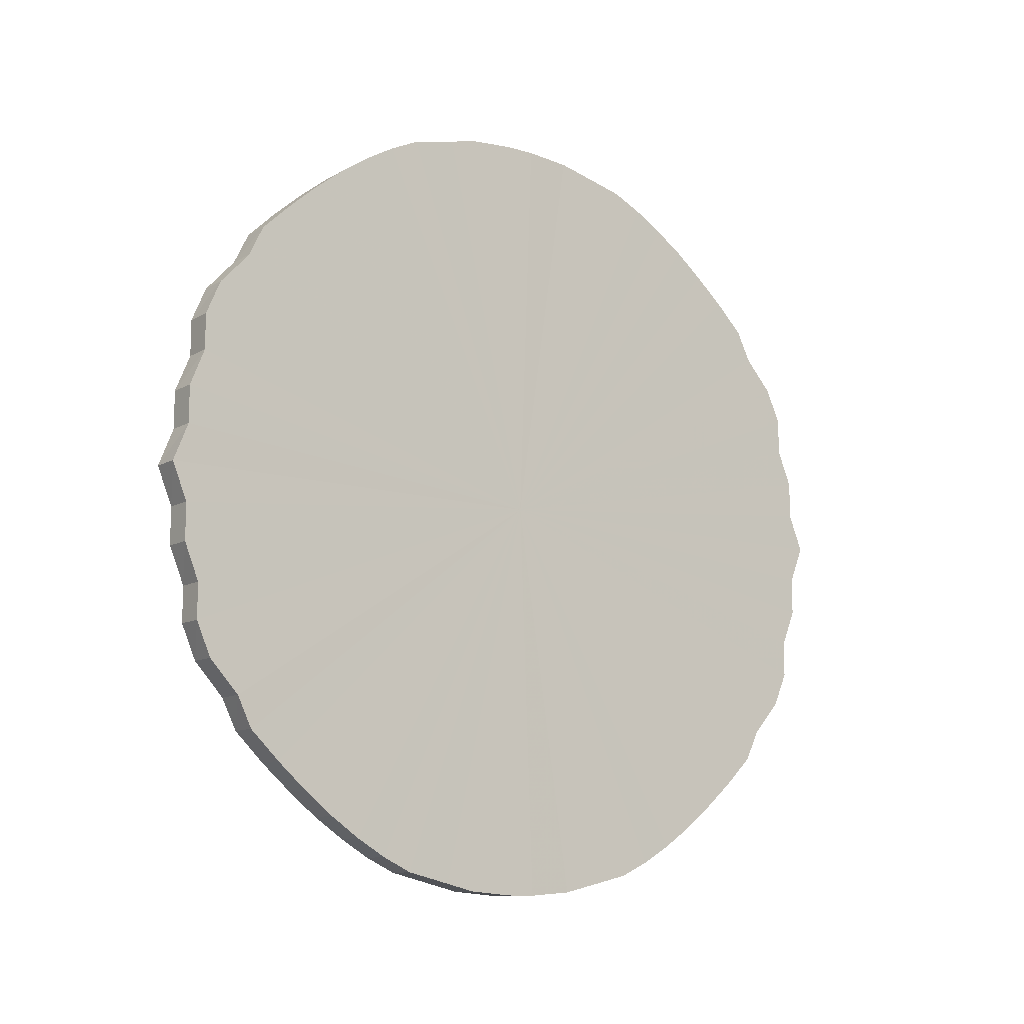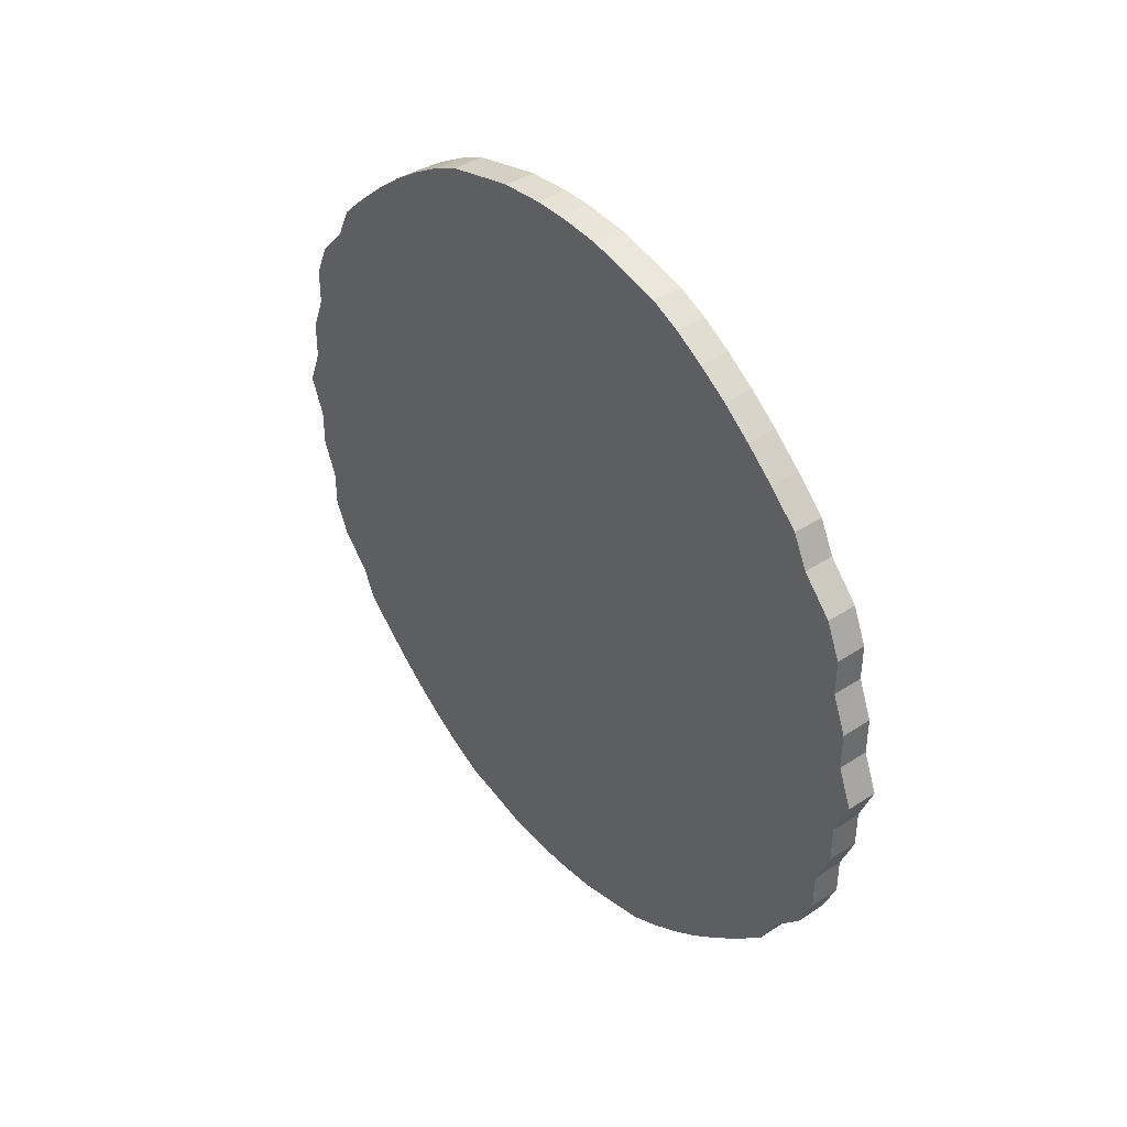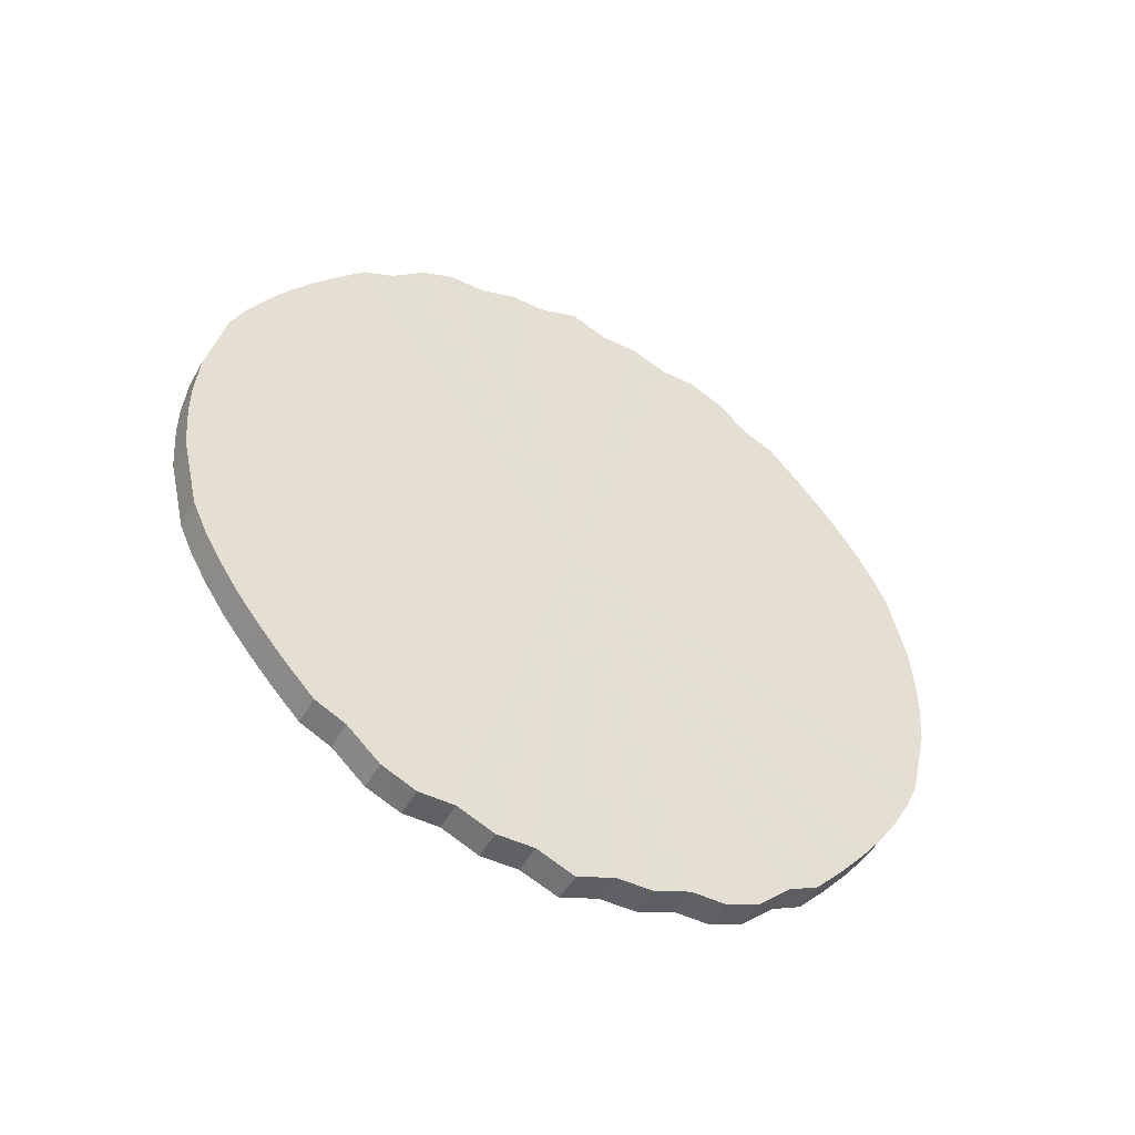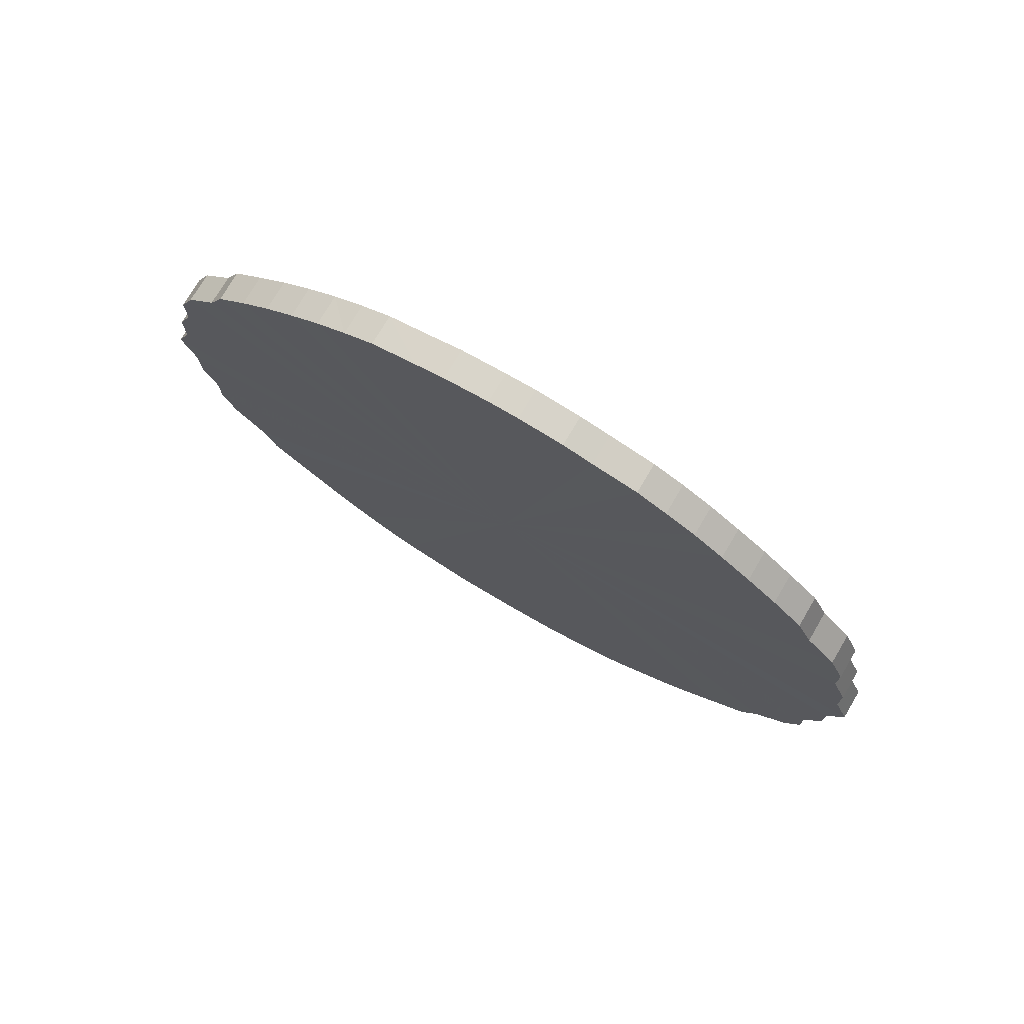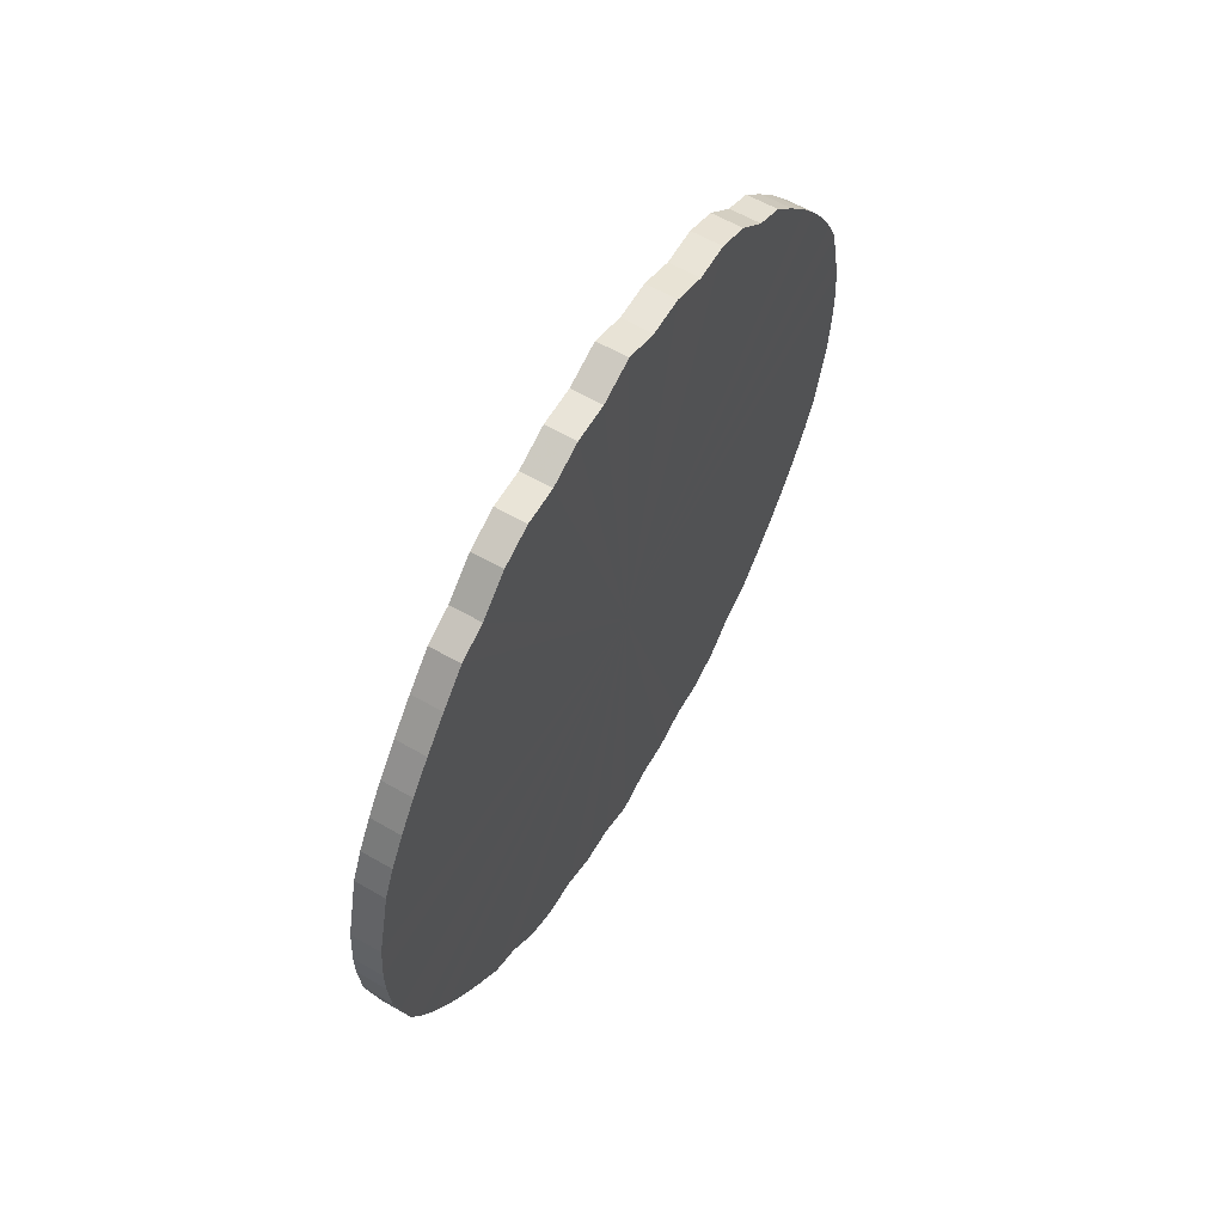
<metadata>
{"format":"obj","ext":"obj","renderer":"f3d","projection":"perspective","resolution":1024,"background":"white","views":[{"elev":-11.1,"azim":-126.4,"up":"+Z"},{"elev":40.0,"azim":141.1,"up":"+Z"},{"elev":-48.9,"azim":61.5,"up":"+Y"},{"elev":75.3,"azim":120.4,"up":"+Z"},{"elev":60.8,"azim":30.3,"up":"+Y"}]}
</metadata>
<code>
o 7813
v 2162 1884 24.57
v 2162 1884 24.54
v 2162 1884 24.57
v 2162 1884 24.51
v 2162 1884 24.54
v 2162 1884 24.59
v 2162 1884 24.59
v 2162 1884 24.49
v 2162 1884 24.51
v 2162 1884 24.62
v 2162 1884 24.62
v 2162 1884 24.47
v 2162 1884 24.49
v 2162 1884 24.64
v 2162 1884 24.64
v 2162 1884 24.44
v 2162 1884 24.47
v 2162 1884 24.66
v 2162 1884 24.66
v 2162 1884 24.42
v 2162 1884 24.44
v 2162 1884 24.69
v 2162 1884 24.69
v 2162 1884 24.4
v 2162 1884 24.42
v 2162 1884 24.71
v 2162 1884 24.71
v 2162 1884 24.38
v 2162 1884 24.4
v 2162 1884 24.73
v 2162 1884 24.73
v 2162 1884 24.36
v 2162 1884 24.38
v 2162 1884 24.75
v 2162 1884 24.75
v 2162 1884 24.35
v 2162 1884 24.36
v 2162 1884 24.77
v 2162 1884 24.77
v 2162 1884 24.34
v 2162 1884 24.35
v 2162 1884 24.78
v 2162 1884 24.78
v 2162 1884 24.32
v 2162 1884 24.34
v 2162 1884 24.79
v 2162 1884 24.79
v 2162 1884 24.31
v 2162 1884 24.32
v 2162 1884 24.81
v 2162 1884 24.81
v 2162 1884 24.31
v 2162 1884 24.31
v 2162 1884 24.82
v 2162 1884 24.82
v 2162 1884 24.3
v 2162 1884 24.31
v 2162 1884 24.82
v 2162 1884 24.82
v 2162 1884 24.3
v 2162 1884 24.3
v 2162 1884 24.83
v 2162 1884 24.83
v 2162 1884 24.3
v 2162 1884 24.3
v 2162 1884 24.83
v 2162 1884 24.83
v 2162 1884 24.3
v 2162 1884 24.3
v 2162 1884 24.83
v 2162 1884 24.83
v 2162 1884 24.31
v 2162 1884 24.3
v 2162 1884 24.83
v 2162 1884 24.83
v 2162 1884 24.31
v 2162 1884 24.31
v 2162 1884 24.82
v 2162 1884 24.82
v 2162 1884 24.32
v 2162 1884 24.31
v 2162 1884 24.82
v 2162 1884 24.82
v 2162 1884 24.34
v 2162 1884 24.32
v 2162 1884 24.81
v 2162 1884 24.81
v 2162 1884 24.35
v 2162 1884 24.34
v 2162 1884 24.79
v 2162 1884 24.79
v 2162 1884 24.36
v 2162 1884 24.35
v 2162 1884 24.78
v 2162 1884 24.78
v 2162 1884 24.38
v 2162 1884 24.36
v 2162 1884 24.77
v 2162 1884 24.77
v 2162 1884 24.4
v 2162 1884 24.38
v 2162 1884 24.75
v 2162 1884 24.75
v 2162 1884 24.42
v 2162 1884 24.4
v 2162 1884 24.73
v 2162 1884 24.73
v 2162 1884 24.44
v 2162 1884 24.42
v 2162 1884 24.71
v 2162 1884 24.71
v 2162 1884 24.47
v 2162 1884 24.44
v 2162 1884 24.69
v 2162 1884 24.69
v 2162 1884 24.49
v 2162 1884 24.47
v 2162 1884 24.66
v 2162 1884 24.66
v 2162 1884 24.51
v 2162 1884 24.49
v 2162 1884 24.64
v 2162 1884 24.64
v 2162 1884 24.54
v 2162 1884 24.51
v 2162 1884 24.62
v 2162 1884 24.62
v 2162 1884 24.57
v 2162 1884 24.54
v 2162 1884 24.59
v 2162 1884 24.59
v 2162 1884 24.57
v 2162 1884 24.57
v 2162 1884 24.54
v 2162 1884 24.54
v 2162 1884 24.51
v 2162 1884 24.51
v 2162 1884 24.59
v 2162 1884 24.57
v 2162 1884 24.62
v 2162 1884 24.59
v 2162 1884 24.49
v 2162 1884 24.49
v 2162 1884 24.64
v 2162 1884 24.62
v 2162 1884 24.66
v 2162 1884 24.64
v 2162 1884 24.47
v 2162 1884 24.47
v 2162 1884 24.69
v 2162 1884 24.66
v 2162 1884 24.71
v 2162 1884 24.69
v 2162 1884 24.44
v 2162 1884 24.44
v 2162 1884 24.73
v 2162 1884 24.71
v 2162 1884 24.75
v 2162 1884 24.73
v 2162 1884 24.42
v 2162 1884 24.42
v 2162 1884 24.77
v 2162 1884 24.75
v 2162 1884 24.78
v 2162 1884 24.77
v 2162 1884 24.4
v 2162 1884 24.4
v 2162 1884 24.79
v 2162 1884 24.78
v 2162 1884 24.81
v 2162 1884 24.79
v 2162 1884 24.38
v 2162 1884 24.38
v 2162 1884 24.82
v 2162 1884 24.81
v 2162 1884 24.82
v 2162 1884 24.82
v 2162 1884 24.36
v 2162 1884 24.36
v 2162 1884 24.83
v 2162 1884 24.82
v 2162 1884 24.83
v 2162 1884 24.83
v 2162 1884 24.35
v 2162 1884 24.35
v 2162 1884 24.83
v 2162 1884 24.83
v 2162 1884 24.83
v 2162 1884 24.83
v 2162 1884 24.34
v 2162 1884 24.34
v 2162 1884 24.82
v 2162 1884 24.83
v 2162 1884 24.82
v 2162 1884 24.82
v 2162 1884 24.32
v 2162 1884 24.32
v 2162 1884 24.81
v 2162 1884 24.82
v 2162 1884 24.79
v 2162 1884 24.81
v 2162 1884 24.31
v 2162 1884 24.31
v 2162 1884 24.78
v 2162 1884 24.79
v 2162 1884 24.77
v 2162 1884 24.78
v 2162 1884 24.31
v 2162 1884 24.31
v 2162 1884 24.75
v 2162 1884 24.77
v 2162 1884 24.73
v 2162 1884 24.75
v 2162 1884 24.3
v 2162 1884 24.3
v 2162 1884 24.71
v 2162 1884 24.73
v 2162 1884 24.69
v 2162 1884 24.71
v 2162 1884 24.3
v 2162 1884 24.3
v 2162 1884 24.66
v 2162 1884 24.69
v 2162 1884 24.64
v 2162 1884 24.66
v 2162 1884 24.3
v 2162 1884 24.3
v 2162 1884 24.62
v 2162 1884 24.64
v 2162 1884 24.59
v 2162 1884 24.62
v 2162 1884 24.3
v 2162 1884 24.3
v 2162 1884 24.57
v 2162 1884 24.59
v 2162 1884 24.54
v 2162 1884 24.57
v 2162 1884 24.31
v 2162 1884 24.31
v 2162 1884 24.51
v 2162 1884 24.54
v 2162 1884 24.49
v 2162 1884 24.51
v 2162 1884 24.31
v 2162 1884 24.31
v 2162 1884 24.47
v 2162 1884 24.49
v 2162 1884 24.44
v 2162 1884 24.47
v 2162 1884 24.32
v 2162 1884 24.32
v 2162 1884 24.42
v 2162 1884 24.44
v 2162 1884 24.4
v 2162 1884 24.42
v 2162 1884 24.34
v 2162 1884 24.34
v 2162 1884 24.38
v 2162 1884 24.4
v 2162 1884 24.36
v 2162 1884 24.38
v 2162 1884 24.35
v 2162 1884 24.35
v 2162 1884 24.36
v 2162 1884 24.57
v 2162 1884 24.54
v 2162 1884 24.57
v 2162 1884 24.51
v 2162 1884 24.59
v 2162 1884 24.49
v 2162 1884 24.62
v 2162 1884 24.47
v 2162 1884 24.64
v 2162 1884 24.44
v 2162 1884 24.66
v 2162 1884 24.42
v 2162 1884 24.69
v 2162 1884 24.4
v 2162 1884 24.71
v 2162 1884 24.38
v 2162 1884 24.73
v 2162 1884 24.36
v 2162 1884 24.75
v 2162 1884 24.35
v 2162 1884 24.77
v 2162 1884 24.34
v 2162 1884 24.78
v 2162 1884 24.32
v 2162 1884 24.79
v 2162 1884 24.31
v 2162 1884 24.81
v 2162 1884 24.31
v 2162 1884 24.82
v 2162 1884 24.3
v 2162 1884 24.82
v 2162 1884 24.3
v 2162 1884 24.83
v 2162 1884 24.3
v 2162 1884 24.83
v 2162 1884 24.3
v 2162 1884 24.83
v 2162 1884 24.31
v 2162 1884 24.83
v 2162 1884 24.31
v 2162 1884 24.82
v 2162 1884 24.32
v 2162 1884 24.82
v 2162 1884 24.34
v 2162 1884 24.81
v 2162 1884 24.35
v 2162 1884 24.79
v 2162 1884 24.36
v 2162 1884 24.78
v 2162 1884 24.38
v 2162 1884 24.77
v 2162 1884 24.4
v 2162 1884 24.75
v 2162 1884 24.42
v 2162 1884 24.73
v 2162 1884 24.44
v 2162 1884 24.71
v 2162 1884 24.47
v 2162 1884 24.69
v 2162 1884 24.49
v 2162 1884 24.66
v 2162 1884 24.51
v 2162 1884 24.64
v 2162 1884 24.54
v 2162 1884 24.62
v 2162 1884 24.57
v 2162 1884 24.59
v 2162 1884 24.57
v 2162 1884 24.57
v 2162 1884 24.54
v 2162 1884 24.59
v 2162 1884 24.51
v 2162 1884 24.62
v 2162 1884 24.49
v 2162 1884 24.64
v 2162 1884 24.47
v 2162 1884 24.66
v 2162 1884 24.44
v 2162 1884 24.69
v 2162 1884 24.42
v 2162 1884 24.71
v 2162 1884 24.4
v 2162 1884 24.73
v 2162 1884 24.38
v 2162 1884 24.75
v 2162 1884 24.36
v 2162 1884 24.77
v 2162 1884 24.35
v 2162 1884 24.78
v 2162 1884 24.34
v 2162 1884 24.79
v 2162 1884 24.32
v 2162 1884 24.81
v 2162 1884 24.31
v 2162 1884 24.82
v 2162 1884 24.31
v 2162 1884 24.82
v 2162 1884 24.3
v 2162 1884 24.83
v 2162 1884 24.3
v 2162 1884 24.83
v 2162 1884 24.3
v 2162 1884 24.83
v 2162 1884 24.3
v 2162 1884 24.83
v 2162 1884 24.31
v 2162 1884 24.82
v 2162 1884 24.31
v 2162 1884 24.82
v 2162 1884 24.32
v 2162 1884 24.81
v 2162 1884 24.34
v 2162 1884 24.79
v 2162 1884 24.35
v 2162 1884 24.78
v 2162 1884 24.36
v 2162 1884 24.77
v 2162 1884 24.38
v 2162 1884 24.75
v 2162 1884 24.4
v 2162 1884 24.73
v 2162 1884 24.42
v 2162 1884 24.71
v 2162 1884 24.44
v 2162 1884 24.69
v 2162 1884 24.47
v 2162 1884 24.66
v 2162 1884 24.49
v 2162 1884 24.64
v 2162 1884 24.51
v 2162 1884 24.62
v 2162 1884 24.54
v 2162 1884 24.59
v 2162 1884 24.57
f 1 2 3
f 2 4 5
f 6 1 7
f 4 8 9
f 10 6 11
f 8 12 13
f 14 10 15
f 12 16 17
f 18 14 19
f 16 20 21
f 22 18 23
f 20 24 25
f 26 22 27
f 24 28 29
f 30 26 31
f 28 32 33
f 34 30 35
f 32 36 37
f 38 34 39
f 36 40 41
f 42 38 43
f 40 44 45
f 46 42 47
f 44 48 49
f 50 46 51
f 48 52 53
f 54 50 55
f 52 56 57
f 58 54 59
f 56 60 61
f 62 58 63
f 60 64 65
f 66 62 67
f 64 68 69
f 70 66 71
f 68 72 73
f 74 70 75
f 72 76 77
f 78 74 79
f 76 80 81
f 82 78 83
f 80 84 85
f 86 82 87
f 84 88 89
f 90 86 91
f 88 92 93
f 94 90 95
f 92 96 97
f 98 94 99
f 96 100 101
f 102 98 103
f 100 104 105
f 106 102 107
f 104 108 109
f 110 106 111
f 108 112 113
f 114 110 115
f 112 116 117
f 118 114 119
f 116 120 121
f 122 118 123
f 120 124 125
f 126 122 127
f 124 128 129
f 130 126 131
f 128 130 132
f 133 134 135
f 135 136 137
f 138 139 133
f 140 141 138
f 137 142 143
f 144 145 140
f 146 147 144
f 143 148 149
f 150 151 146
f 152 153 150
f 149 154 155
f 156 157 152
f 158 159 156
f 155 160 161
f 162 163 158
f 164 165 162
f 161 166 167
f 168 169 164
f 170 171 168
f 167 172 173
f 174 175 170
f 176 177 174
f 173 178 179
f 180 181 176
f 182 183 180
f 179 184 185
f 186 187 182
f 188 189 186
f 185 190 191
f 192 193 188
f 194 195 192
f 191 196 197
f 198 199 194
f 200 201 198
f 197 202 203
f 204 205 200
f 206 207 204
f 203 208 209
f 210 211 206
f 212 213 210
f 209 214 215
f 216 217 212
f 218 219 216
f 215 220 221
f 222 223 218
f 224 225 222
f 221 226 227
f 228 229 224
f 230 231 228
f 227 232 233
f 234 235 230
f 236 237 234
f 233 238 239
f 240 241 236
f 242 243 240
f 239 244 245
f 246 247 242
f 248 249 246
f 245 250 251
f 252 253 248
f 254 255 252
f 251 256 257
f 258 259 254
f 260 261 258
f 257 262 263
f 263 264 260
f 265 266 267
f 265 268 266
f 265 267 269
f 265 270 268
f 265 269 271
f 265 272 270
f 265 271 273
f 265 274 272
f 265 273 275
f 265 276 274
f 265 275 277
f 265 278 276
f 265 277 279
f 265 280 278
f 265 279 281
f 265 282 280
f 265 281 283
f 265 284 282
f 265 283 285
f 265 286 284
f 265 285 287
f 265 288 286
f 265 287 289
f 265 290 288
f 265 289 291
f 265 292 290
f 265 291 293
f 265 294 292
f 265 293 295
f 265 296 294
f 265 295 297
f 265 298 296
f 265 297 299
f 265 300 298
f 265 299 301
f 265 302 300
f 265 301 303
f 265 304 302
f 265 303 305
f 265 306 304
f 265 305 307
f 265 308 306
f 265 307 309
f 265 310 308
f 265 309 311
f 265 312 310
f 265 311 313
f 265 314 312
f 265 313 315
f 265 316 314
f 265 315 317
f 265 318 316
f 265 317 319
f 265 320 318
f 265 319 321
f 265 322 320
f 265 321 323
f 265 324 322
f 265 323 325
f 265 326 324
f 265 325 327
f 265 328 326
f 265 327 329
f 265 330 328
f 265 329 331
f 265 331 330
f 332 333 334
f 332 335 333
f 332 334 336
f 332 337 335
f 332 336 338
f 332 339 337
f 332 338 340
f 332 341 339
f 332 340 342
f 332 343 341
f 332 342 344
f 332 345 343
f 332 344 346
f 332 347 345
f 332 346 348
f 332 349 347
f 332 348 350
f 332 351 349
f 332 350 352
f 332 353 351
f 332 352 354
f 332 355 353
f 332 354 356
f 332 357 355
f 332 356 358
f 332 359 357
f 332 358 360
f 332 361 359
f 332 360 362
f 332 363 361
f 332 362 364
f 332 365 363
f 332 364 366
f 332 367 365
f 332 366 368
f 332 369 367
f 332 368 370
f 332 371 369
f 332 370 372
f 332 373 371
f 332 372 374
f 332 375 373
f 332 374 376
f 332 377 375
f 332 376 378
f 332 379 377
f 332 378 380
f 332 381 379
f 332 380 382
f 332 383 381
f 332 382 384
f 332 385 383
f 332 384 386
f 332 387 385
f 332 386 388
f 332 389 387
f 332 388 390
f 332 391 389
f 332 390 392
f 332 393 391
f 332 392 394
f 332 395 393
f 332 394 396
f 332 397 395
f 332 396 398
f 332 398 397

</code>
